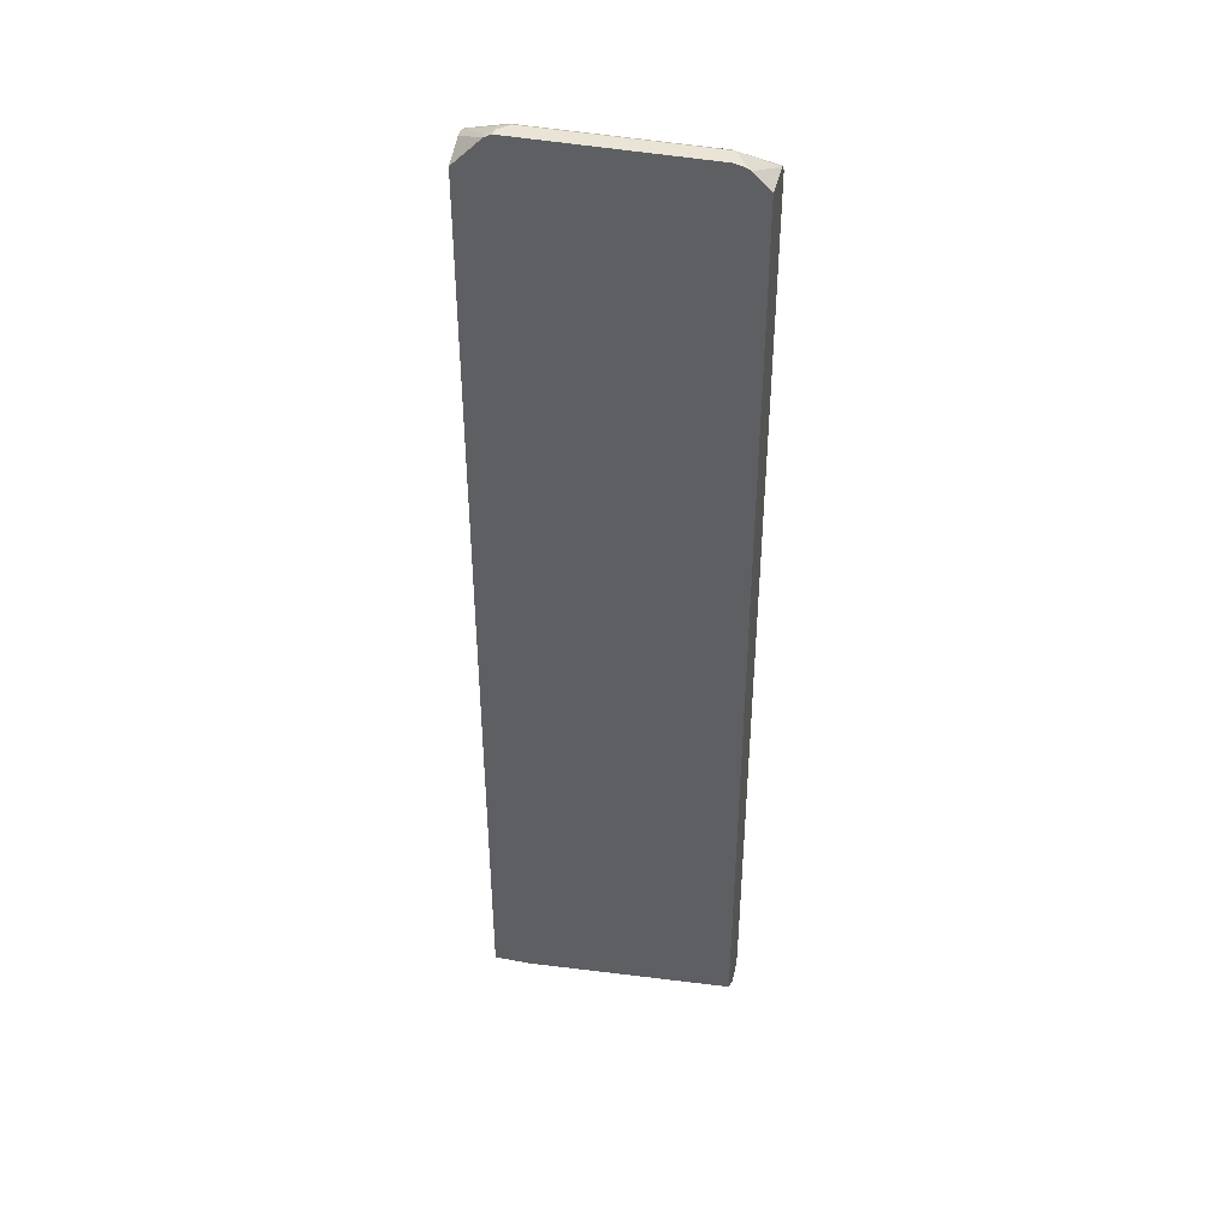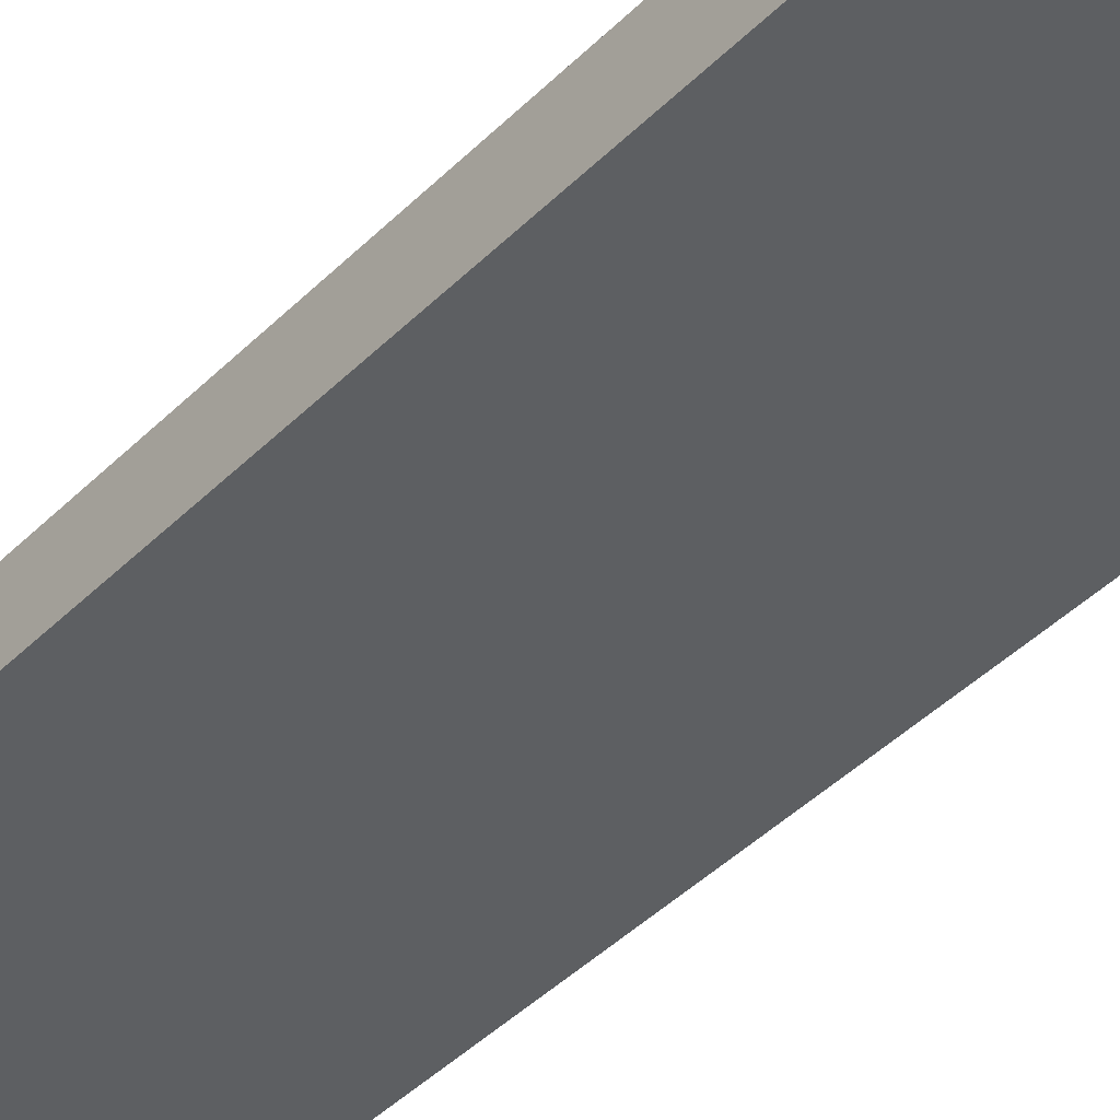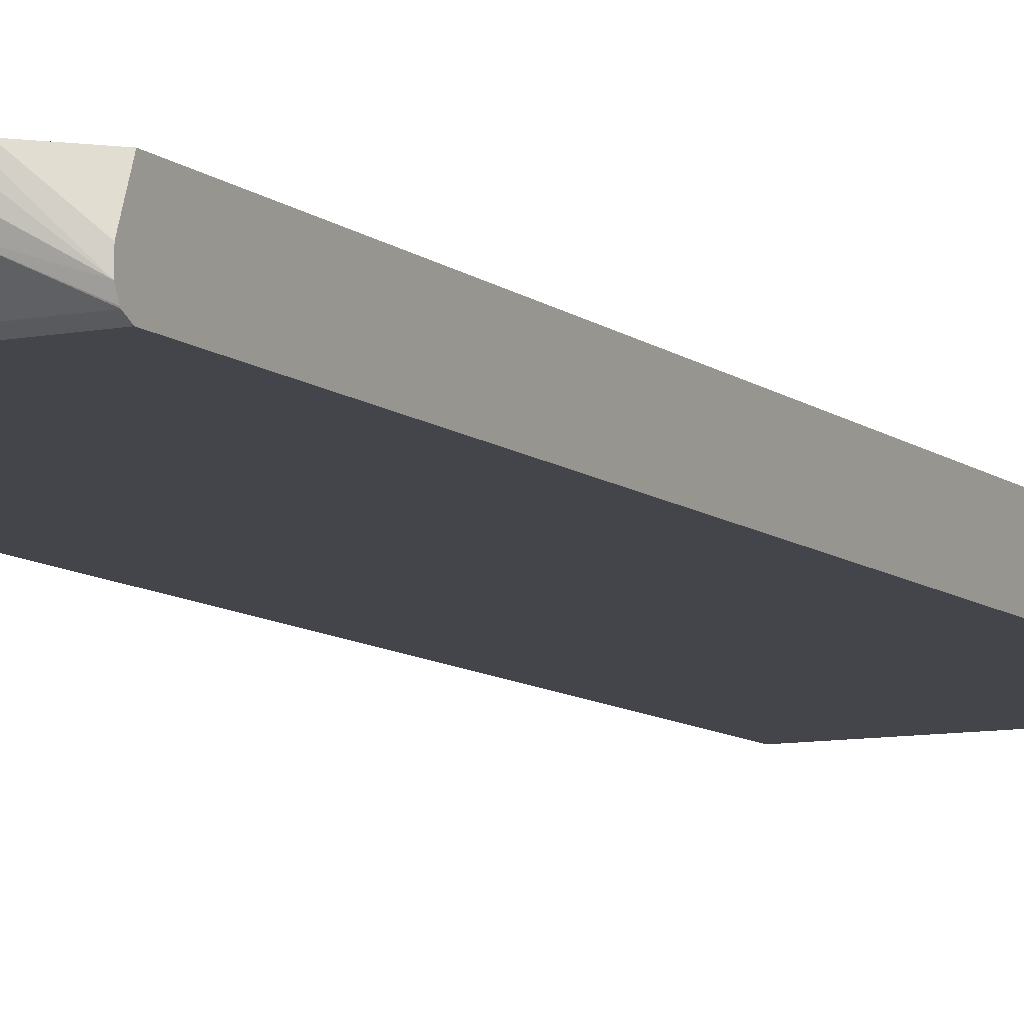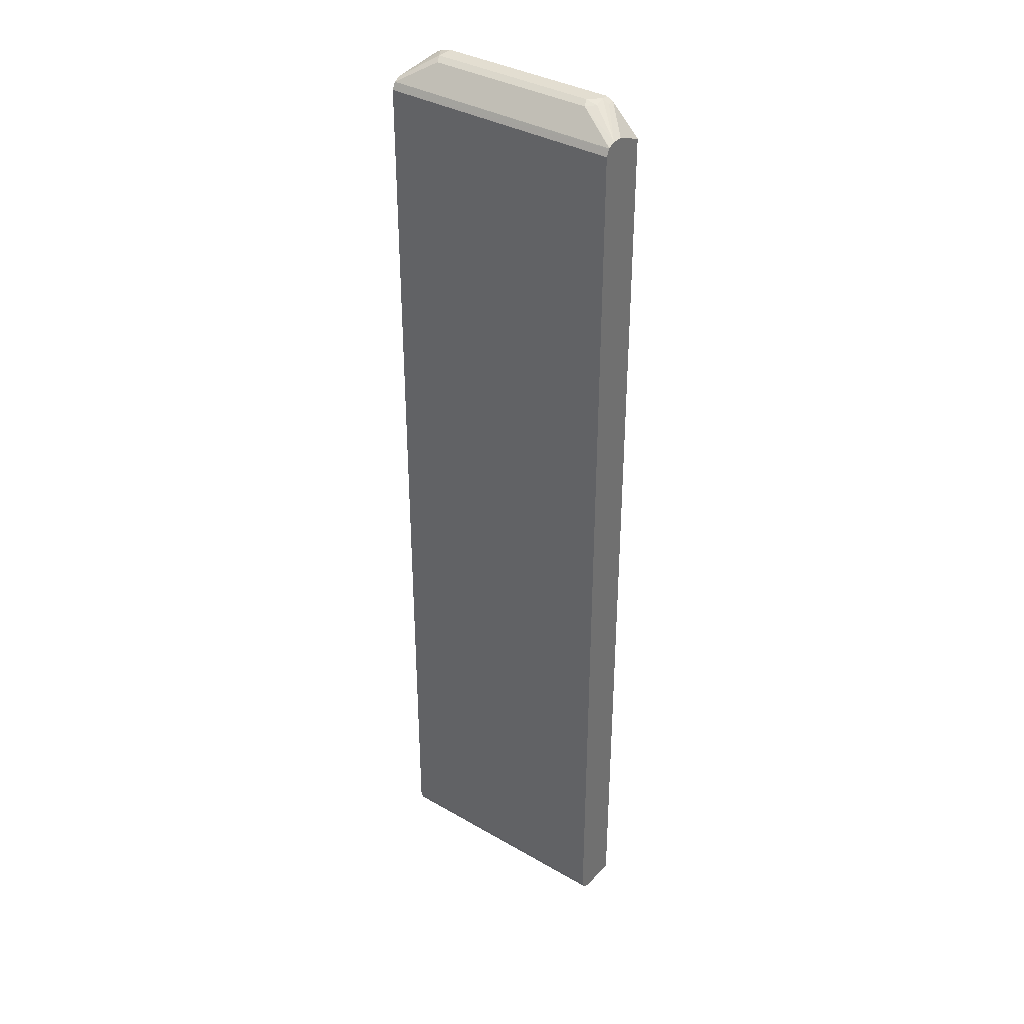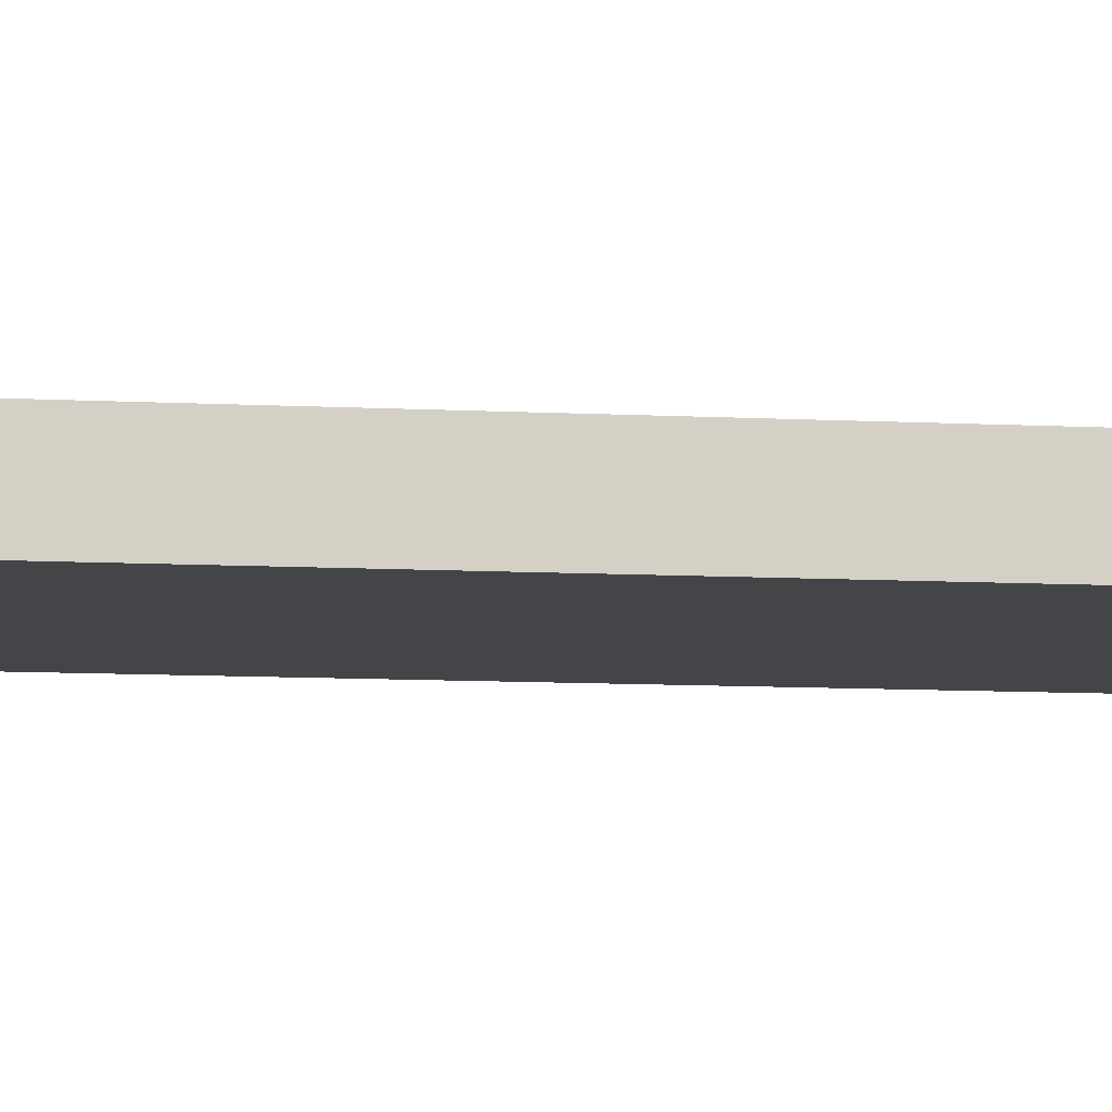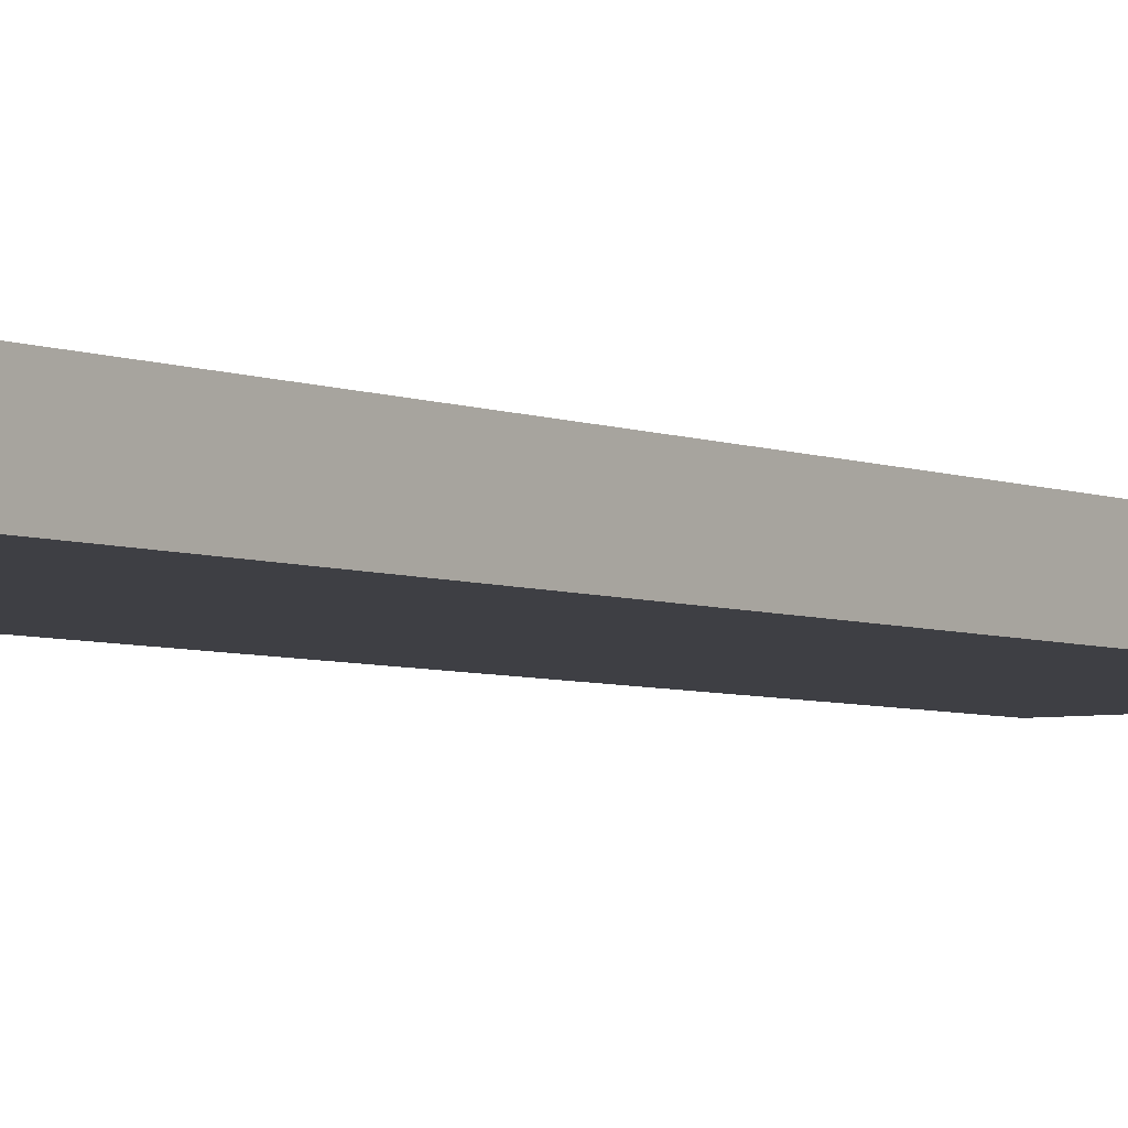
<metadata>
{"format":"obj","ext":"obj","renderer":"f3d","projection":"perspective","resolution":1024,"background":"white","views":[{"elev":42.6,"azim":12.9,"up":"+Y"},{"elev":-39.7,"azim":-38.8,"up":"+Z"},{"elev":-9.2,"azim":-152.5,"up":"+Z"},{"elev":36.0,"azim":-142.9,"up":"+Y"},{"elev":-8.8,"azim":-98.5,"up":"+Z"},{"elev":-4.5,"azim":-144.1,"up":"+Z"}]}
</metadata>
<code>
v 0.05238 0.7681 -0.06983
v 0.05238 0.7681 -0.006791
v 0.05238 0.7622 -0.08147
v -3.68e-05 0.8031 -0.03492
v 0.01454 0.8001 -0.01455
v 0.02617 0.7943 -0.008737
v 0.02617 0.7943 -0.006791
v 0.05238 -0.7681 -0.006791
v -0.005852 0.7972 -0.04656
v 0.05238 0.7506 -0.0873
v -0.3545 0.7613 -0.08198
v -0.3545 0.7622 -0.08147
v -0.2793 0.8031 -0.03492
v -3.68e-05 0.8031 -0.006791
v 0.006774 0.8017 -0.006791
v 0.01589 0.7995 -0.006791
v 0.02462 0.7951 -0.006791
v -0.2968 -0.8031 -0.006791
v 0.05238 -0.7972 -0.04074
v -0.2852 0.7972 -0.04656
v -0.3545 0.7506 -0.0873
v 0.05238 -0.7681 -0.0873
v -0.3545 0.7629 -0.08046
v -0.299 0.7987 -0.03492
v -0.2968 0.8031 -0.01746
v -0.2968 0.8031 -0.006791
v -0.3545 -0.8031 -0.006791
v 0.03489 -0.8031 -0.05237
v 0.05238 -0.803 -0.05237
v -0.3545 0.7681 -0.06983
v -0.3545 -0.7855 -0.0873
v 0.05238 -0.7855 -0.08729
v 0.03489 -0.7855 -0.0873
v -0.3084 0.7972 -0.01746
v -0.3039 0.7995 -0.006791
v -0.3545 -0.8031 -0.06983
v -0.3545 0.7506 -0.006791
v 0.05238 -0.8031 -0.06983
v -0.3545 0.7681 -0.05237
v -0.3545 -0.7891 -0.08552
v 0.05238 -0.7972 -0.08147
v -0.3084 0.7972 -0.006791
v -0.3545 -0.799 -0.07793
v -0.3545 -0.7972 -0.08147
f 18 36 38
f 18 27 36
f 13 24 25
f 13 20 24
f 12 23 20
f 11 23 12
f 11 30 23
f 11 39 30
f 18 38 28
f 10 31 21
f 11 27 37
f 11 36 27
f 11 43 36
f 11 40 44
f 11 31 40
f 11 21 31
f 10 33 31
f 11 37 39
f 11 44 43
f 31 33 40
f 20 23 30
f 10 22 33
f 41 43 44
f 40 41 44
f 38 43 41
f 37 42 39
f 36 43 38
f 34 42 35
f 33 41 40
f 18 28 29
f 32 41 33
f 30 39 42
f 28 38 29
f 25 35 26
f 25 34 35
f 25 30 34
f 24 30 25
f 22 32 33
f 20 30 24
f 30 42 34
f 10 21 11
f 18 29 19
f 6 17 7
f 2 15 14
f 2 16 15
f 2 17 16
f 2 7 17
f 1 7 2
f 1 6 7
f 1 5 6
f 1 4 5
f 2 14 26
f 1 10 3
f 1 32 22
f 1 41 32
f 1 38 41
f 1 29 38
f 1 19 29
f 1 8 19
f 1 2 8
f 8 18 19
f 1 22 10
f 2 26 35
f 1 3 4
f 2 42 37
f 6 16 17
f 2 35 42
f 5 14 15
f 5 16 6
f 5 15 16
f 4 14 5
f 4 25 26
f 4 13 25
f 4 20 13
f 4 26 14
f 3 20 9
f 3 12 20
f 3 11 12
f 3 10 11
f 3 9 4
f 2 18 8
f 4 9 20
f 2 27 18
f 2 37 27

</code>
